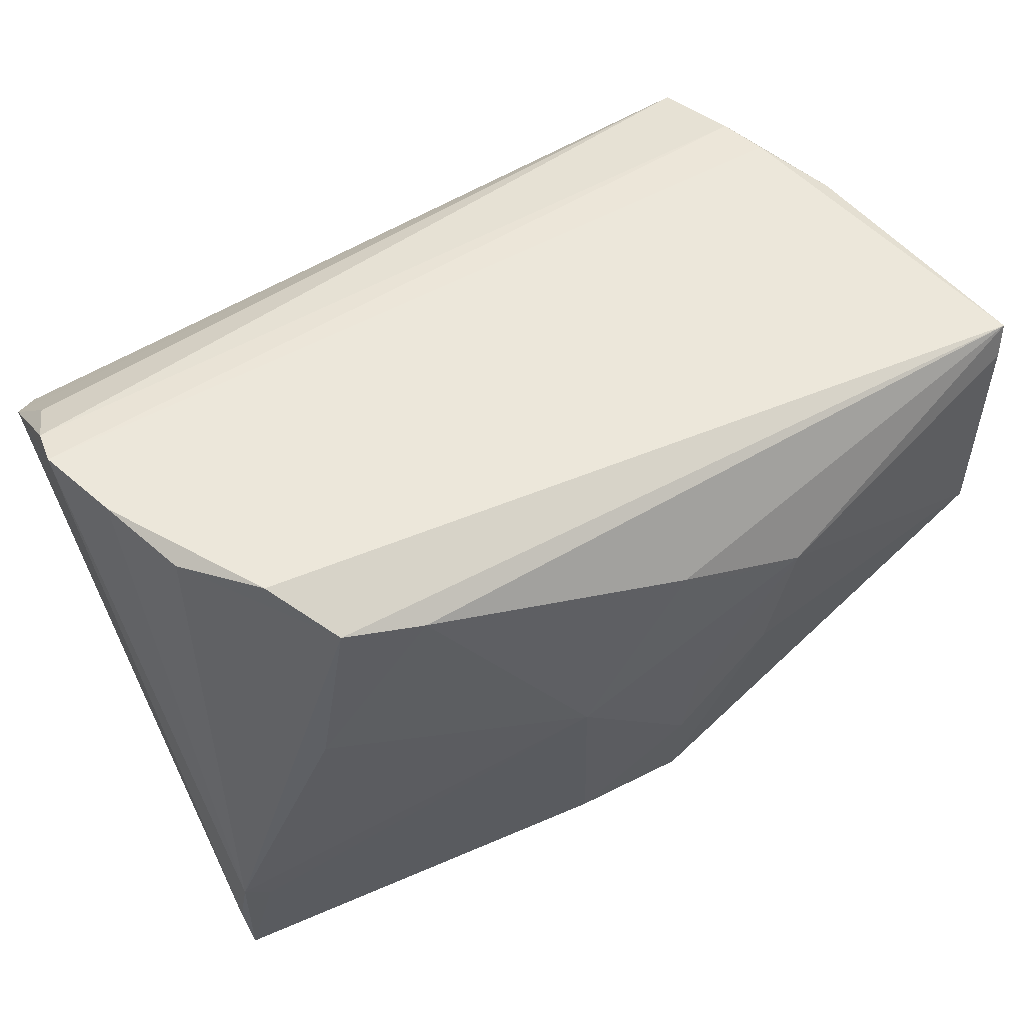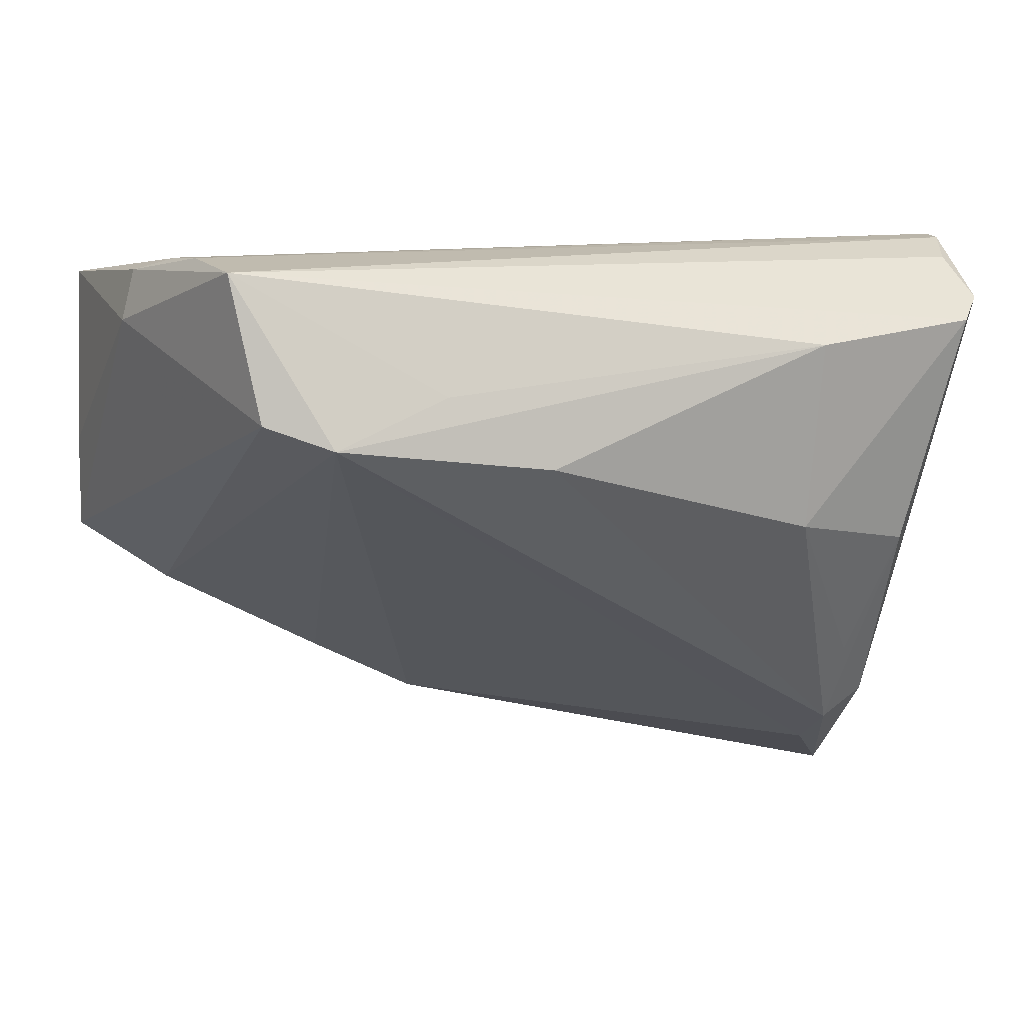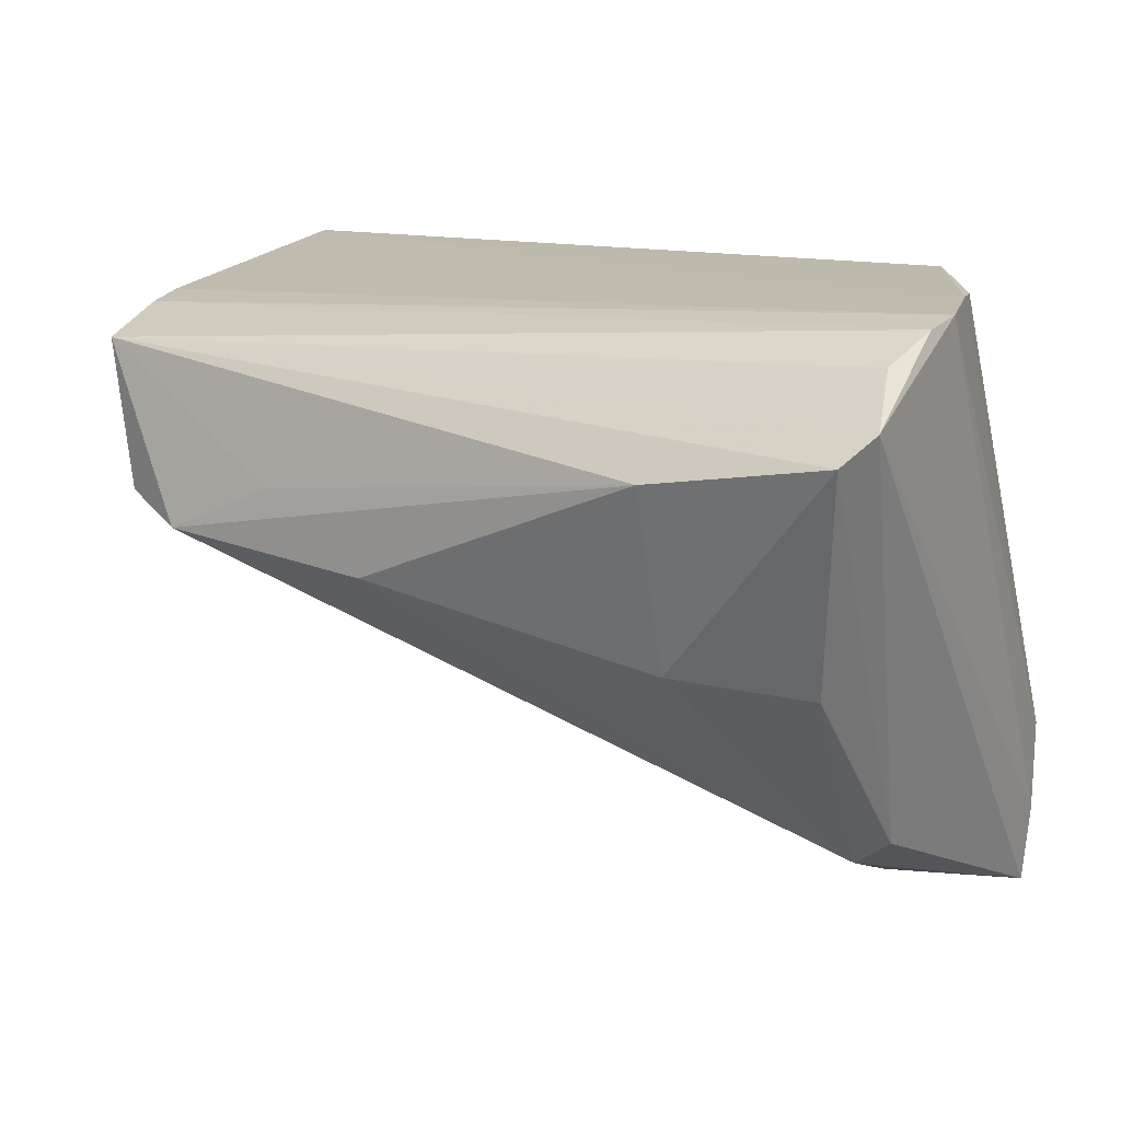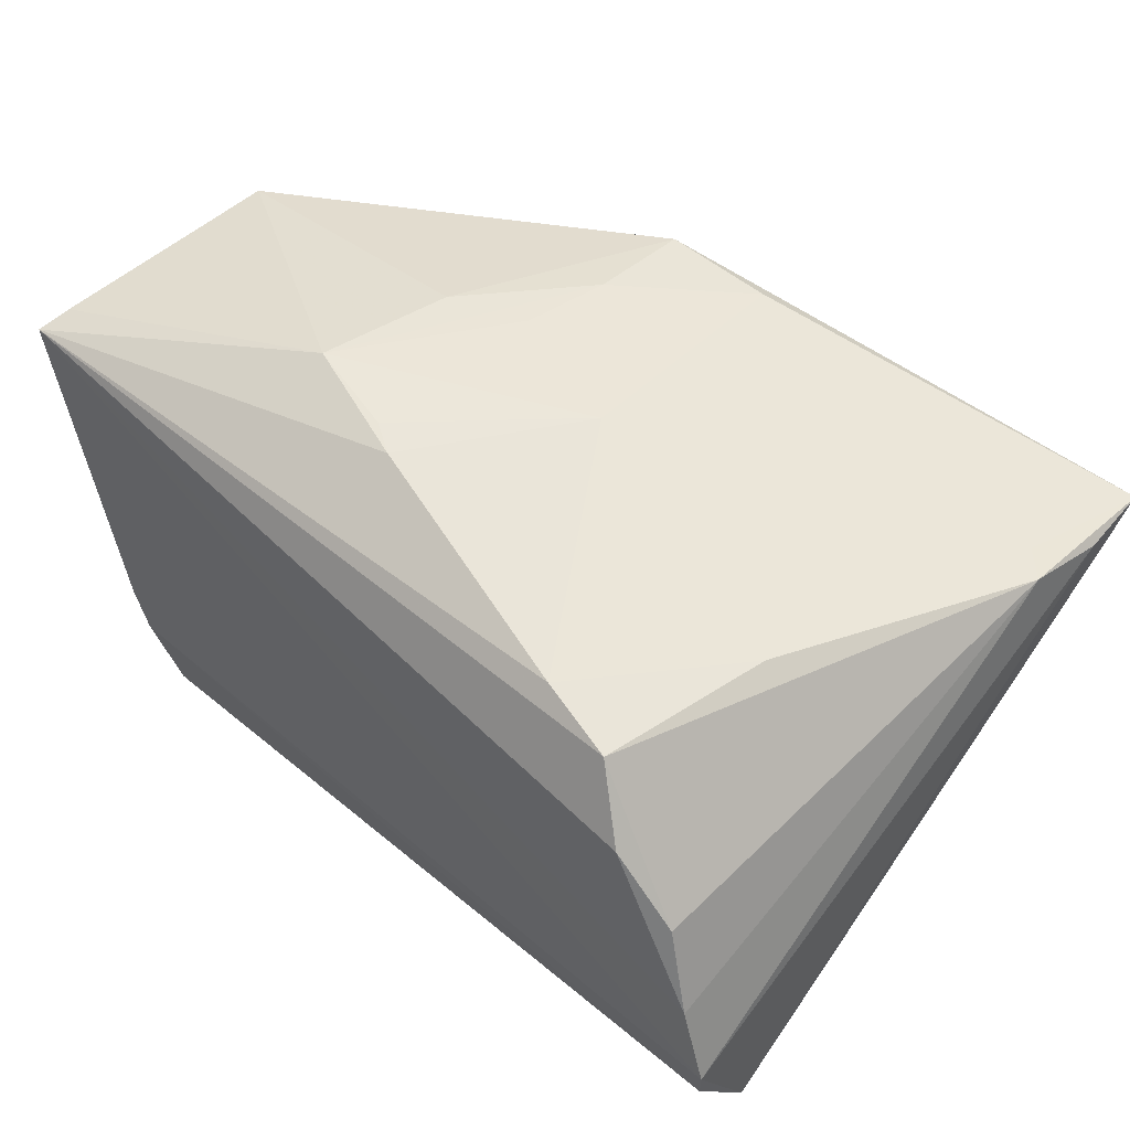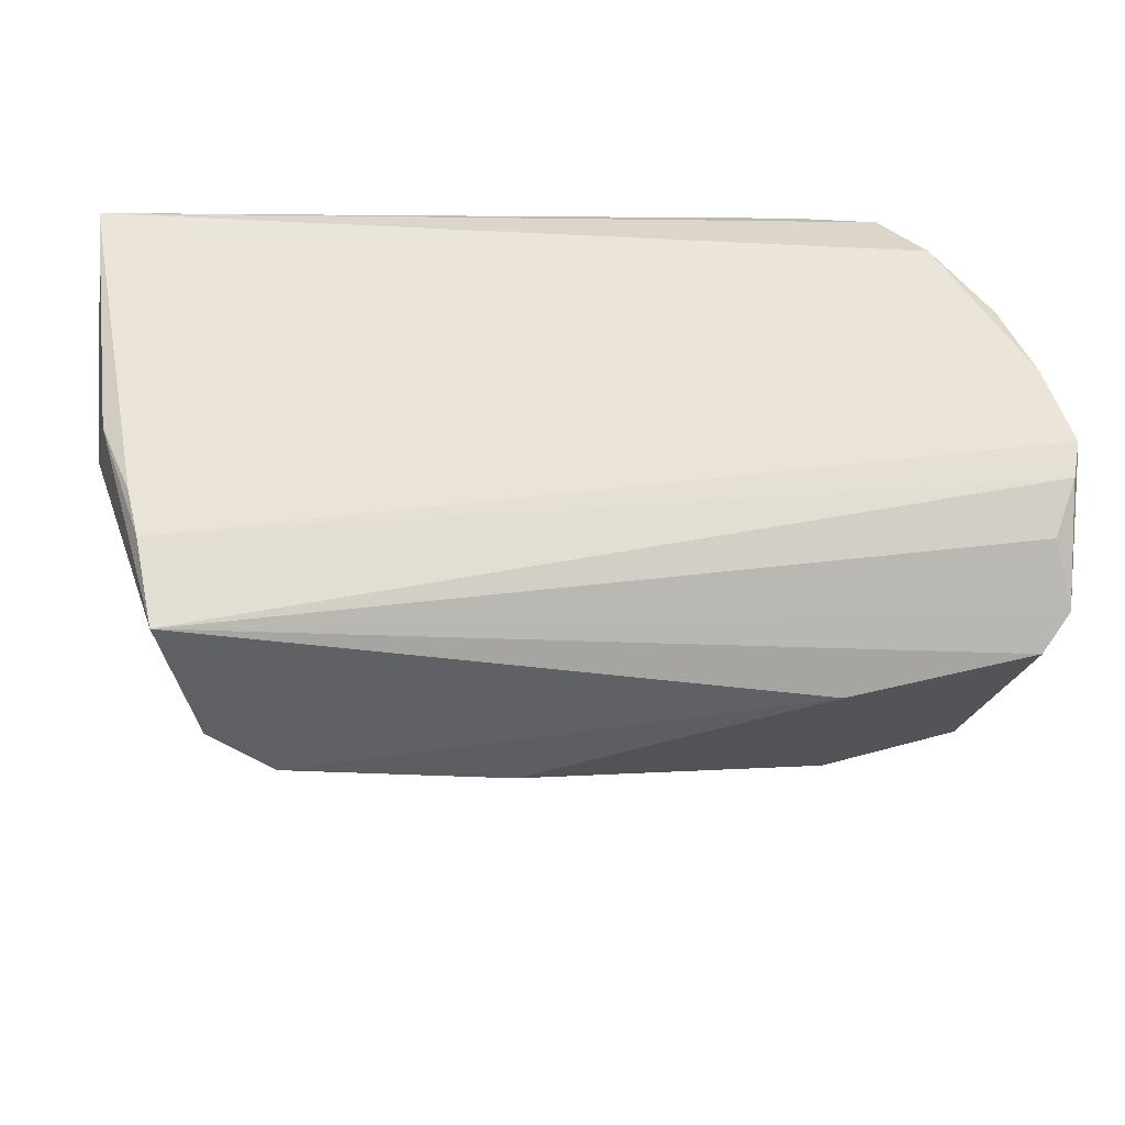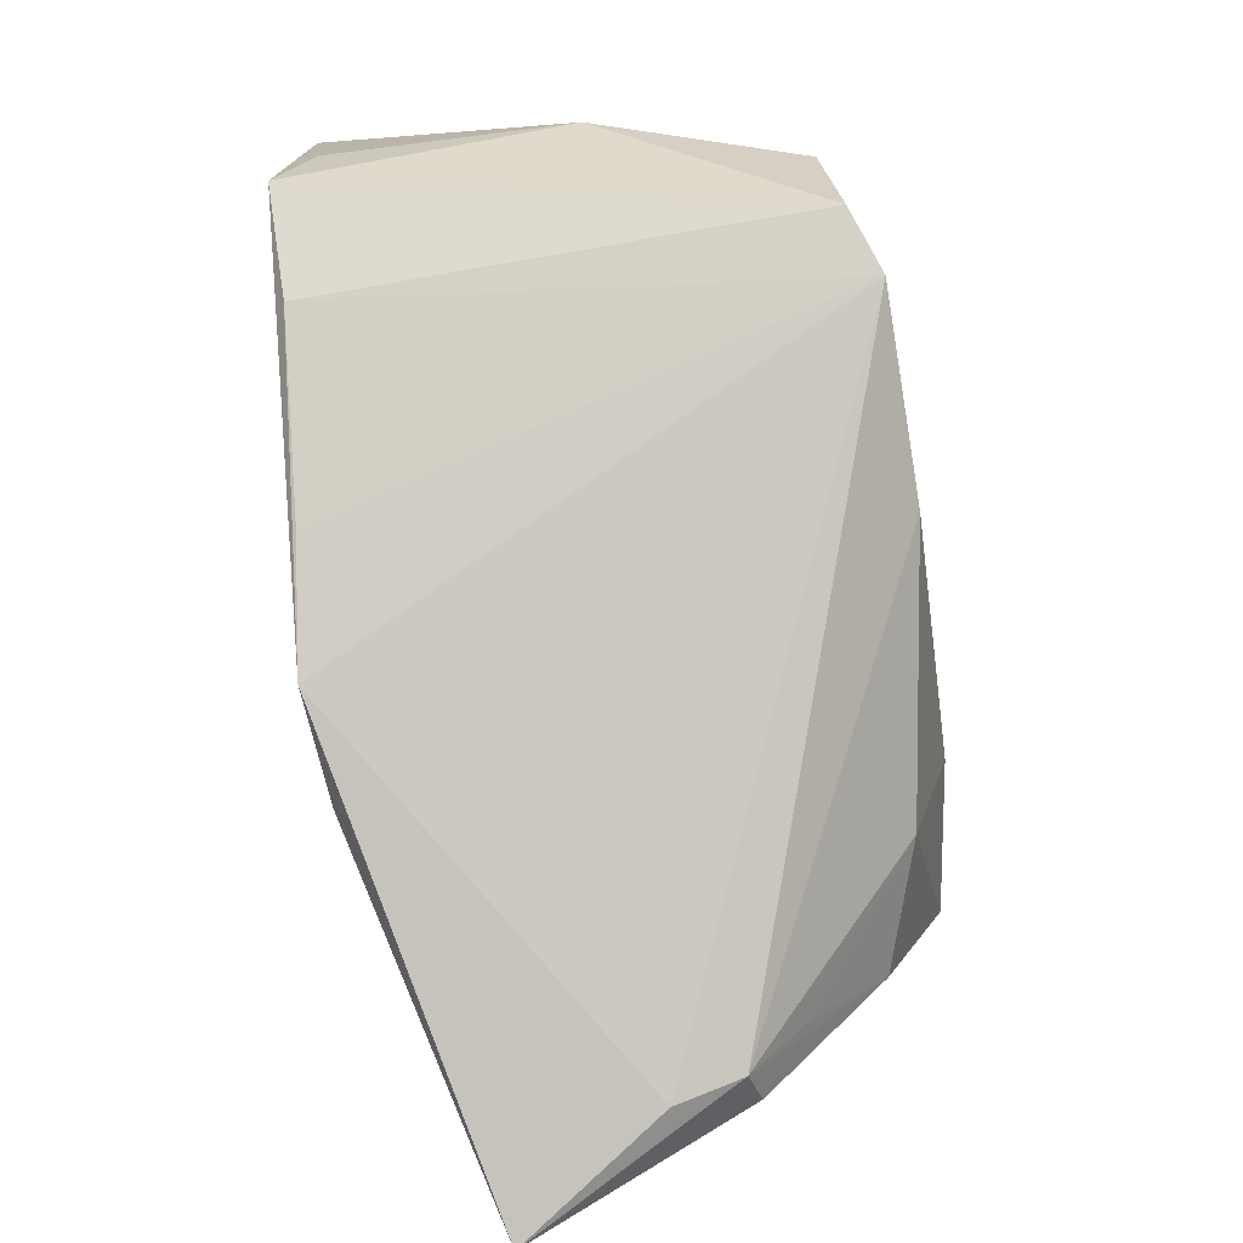
<metadata>
{"format":"obj","ext":"obj","renderer":"f3d","projection":"perspective","resolution":1024,"background":"white","views":[{"elev":56.5,"azim":-31.8,"up":"+Y"},{"elev":1.5,"azim":162.7,"up":"+Y"},{"elev":16.3,"azim":-149.3,"up":"+Y"},{"elev":45.6,"azim":-137.3,"up":"+Z"},{"elev":52.5,"azim":179.4,"up":"+Y"},{"elev":-74.1,"azim":99.5,"up":"+Y"}]}
</metadata>
<code>
v 0.02315 0.009715 0.03022
v 0.02202 0.005373 -0.03431
v 0.04444 -0.01677 0.02421
v -0.02096 0.02229 0.02219
v -0.04249 0.01519 -0.03205
v -0.02974 0.02401 0.01972
v 0.04756 0.02103 -0.02086
v 0.05542 -0.009651 0.02444
v -0.03796 -0.01088 -0.024
v 0.04564 0.01868 -0.03057
v 0.0422 0.002135 -0.03199
v 0.05251 0.02085 -0.006325
v -0.04068 0.02604 0.004082
v 0.04888 0.02154 -0.01532
v -0.04522 0.01821 -0.02905
v -0.04585 -0.02474 0.01815
v 0.009959 -0.01971 0.02921
v 0.01215 0.01236 0.02888
v -0.0429 -0.02756 0.01858
v -0.03431 0.02718 0.01208
v -0.04645 0.02722 -0.01463
v -0.04645 -0.03437 0.01634
v -0.03504 -0.02519 -0.01482
v 0.02408 -0.02646 0.02596
v 0.02058 -0.006208 0.0297
v -0.03997 -0.03087 -0.009129
v 0.009993 -0.002579 -0.03479
v -0.02283 0.01176 -0.03479
v 0.0561 0.001259 0.02049
v -0.04364 0.02341 -0.02393
v 0.05382 0.01492 -0.00625
v 0.008639 0.01449 0.02825
v -0.002225 -0.03266 0.02684
v -0.02295 -0.009345 -0.02922
v -0.03576 -0.03806 -0.0002923
v 0.03473 -0.000596 -0.03479
v -0.04384 0.02732 -0.005425
v -0.03546 -0.03451 -0.008123
v -0.03375 0.004841 0.02081
v 0.05572 0.02297 0.02313
v 0.05483 0.0192 0.02425
v -0.04567 -0.04339 0.01657
v 0.01066 -0.03258 0.02775
v 0.01143 -0.009518 0.02953
v 0.05562 0.007613 0.02363
v -0.004352 -0.003644 0.02901
v -0.0457 0.02637 -0.01861
f 28 5 10
f 22 21 15
f 15 10 5
f 34 5 28
f 36 10 11
f 11 10 31
f 2 36 28
f 28 10 2
f 2 10 36
f 21 14 7
f 40 20 6
f 40 14 21
f 26 15 5
f 10 15 30
f 6 20 13
f 36 38 27
f 38 34 27
f 28 36 27
f 27 34 28
f 8 11 31
f 12 40 31
f 14 40 12
f 12 7 14
f 31 10 12
f 10 7 12
f 37 40 21
f 20 40 37
f 37 13 20
f 38 26 9
f 5 34 9
f 9 26 5
f 22 15 42
f 15 26 42
f 42 26 38
f 10 30 47
f 21 7 47
f 47 7 10
f 47 15 21
f 47 30 15
f 33 43 17
f 33 42 43
f 6 13 16
f 22 42 16
f 13 37 16
f 16 21 22
f 16 37 21
f 46 33 17
f 42 33 46
f 17 43 25
f 43 8 25
f 3 8 43
f 11 8 3
f 36 11 3
f 31 40 29
f 29 8 31
f 23 34 38
f 38 9 23
f 23 9 34
f 35 42 38
f 43 42 35
f 35 38 36
f 36 43 35
f 4 46 32
f 32 40 4
f 4 40 6
f 6 16 39
f 16 46 39
f 39 4 6
f 46 4 39
f 19 16 42
f 42 46 19
f 19 46 16
f 1 40 32
f 17 25 1
f 1 25 8
f 24 43 36
f 36 3 24
f 24 3 43
f 40 8 45
f 45 29 40
f 8 29 45
f 32 46 18
f 18 1 32
f 46 1 18
f 44 46 17
f 17 1 44
f 44 1 46
f 41 8 40
f 40 1 41
f 41 1 8

</code>
